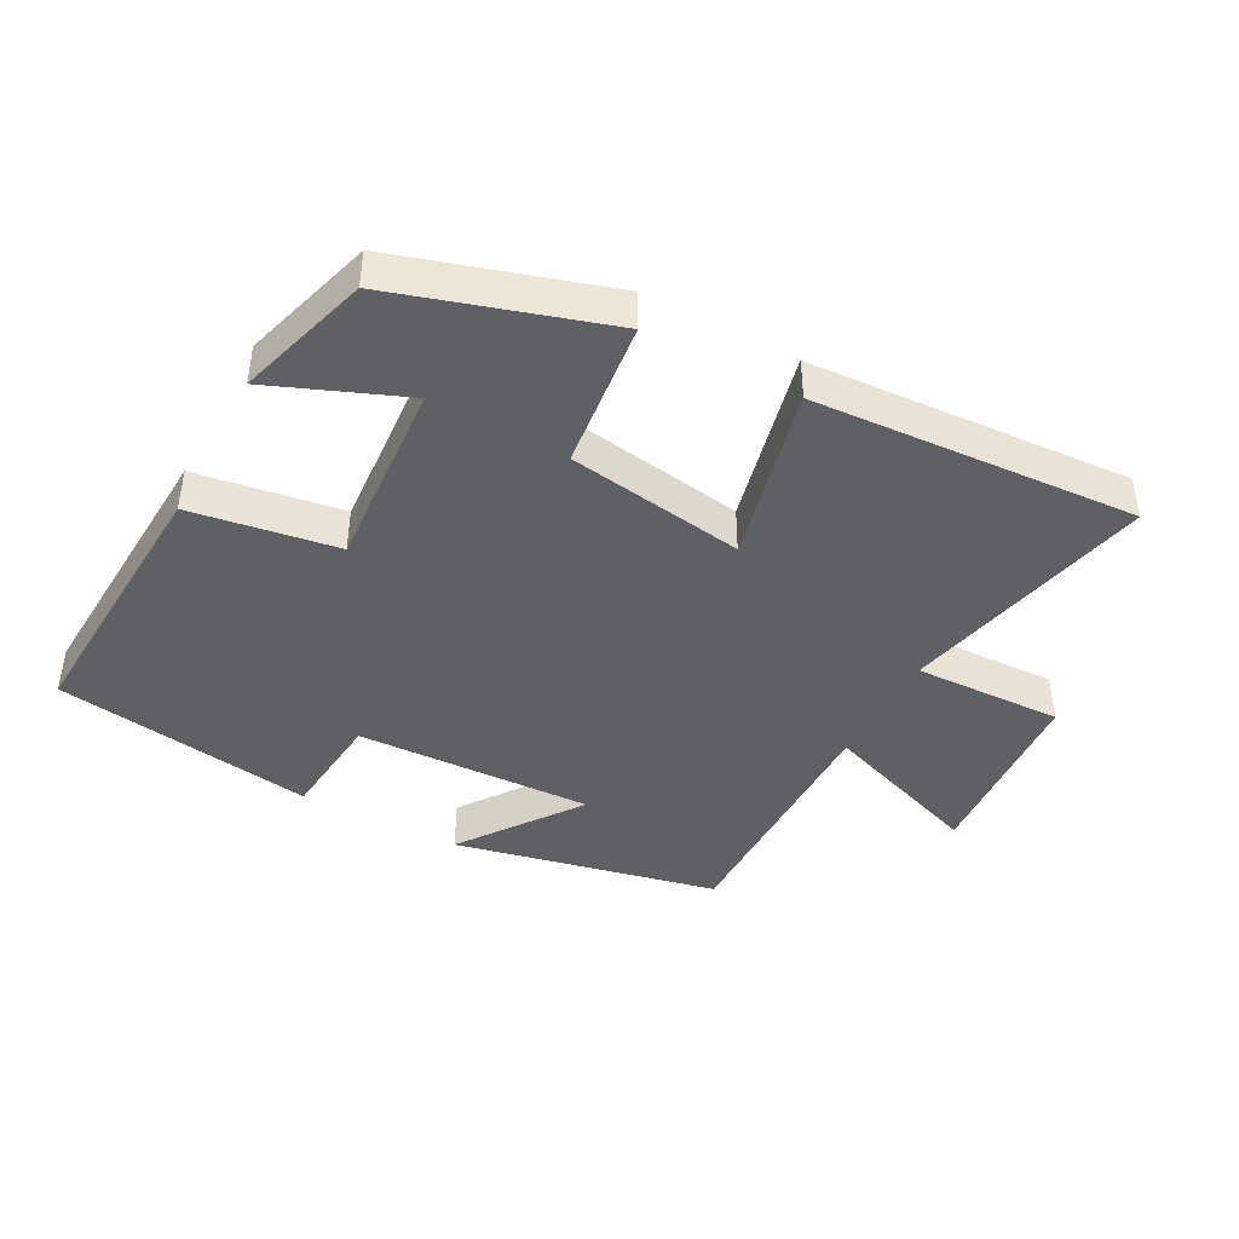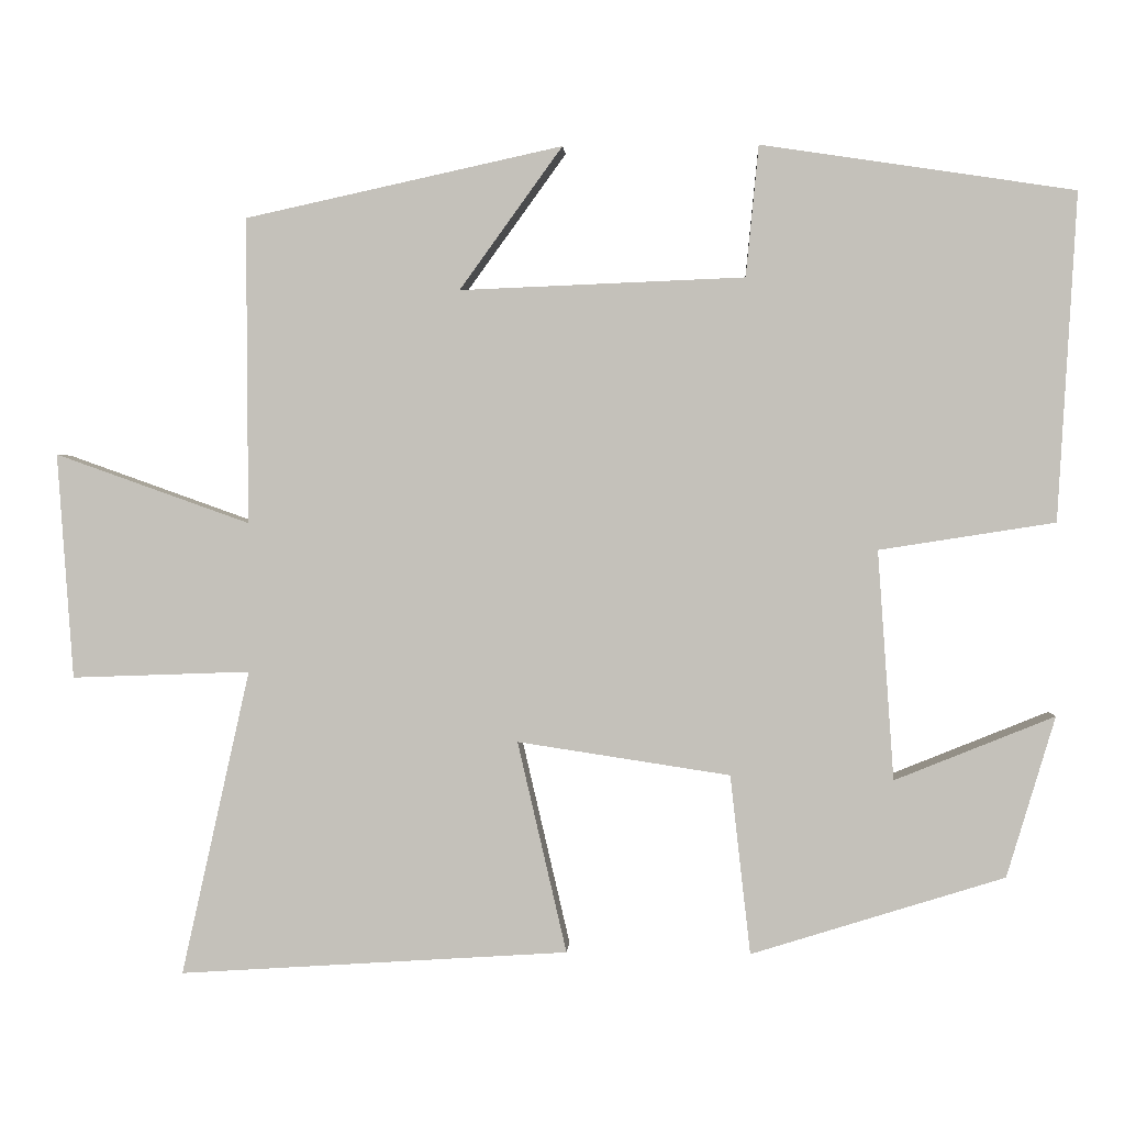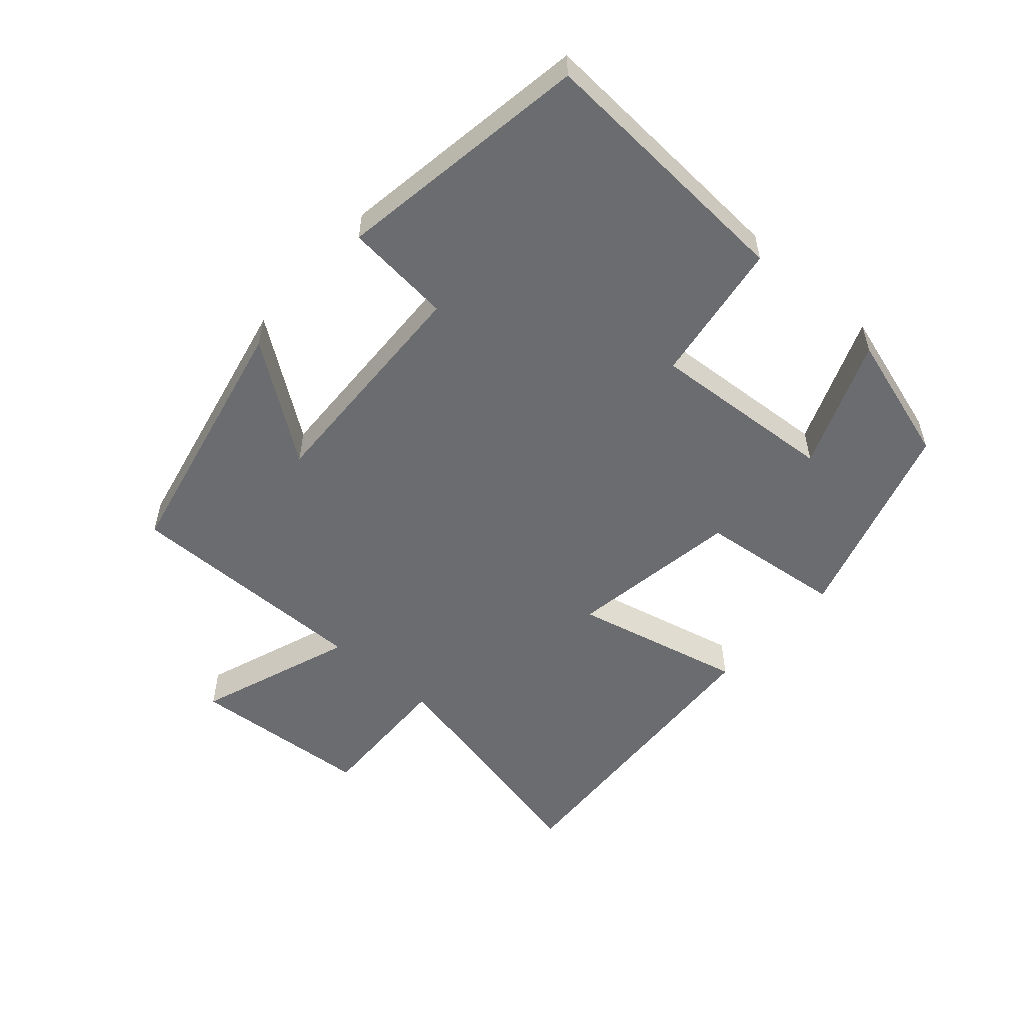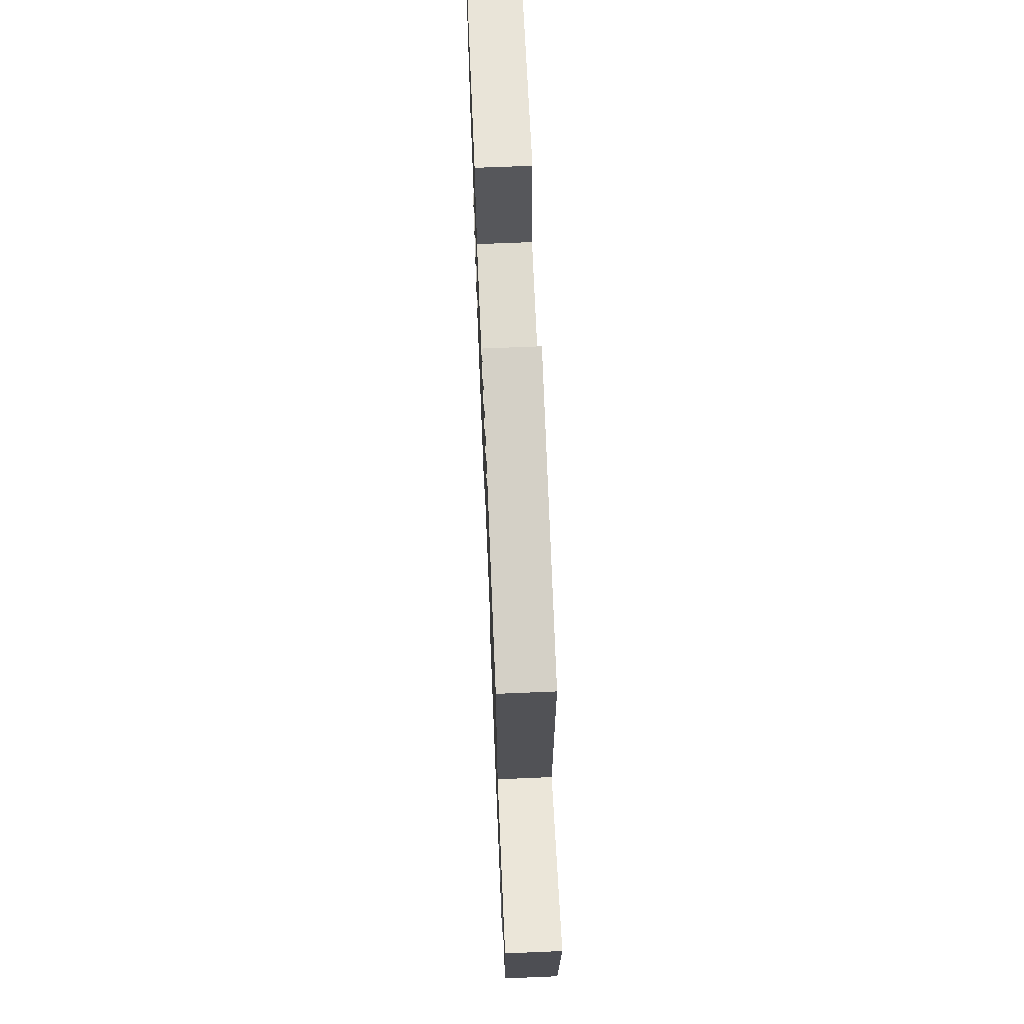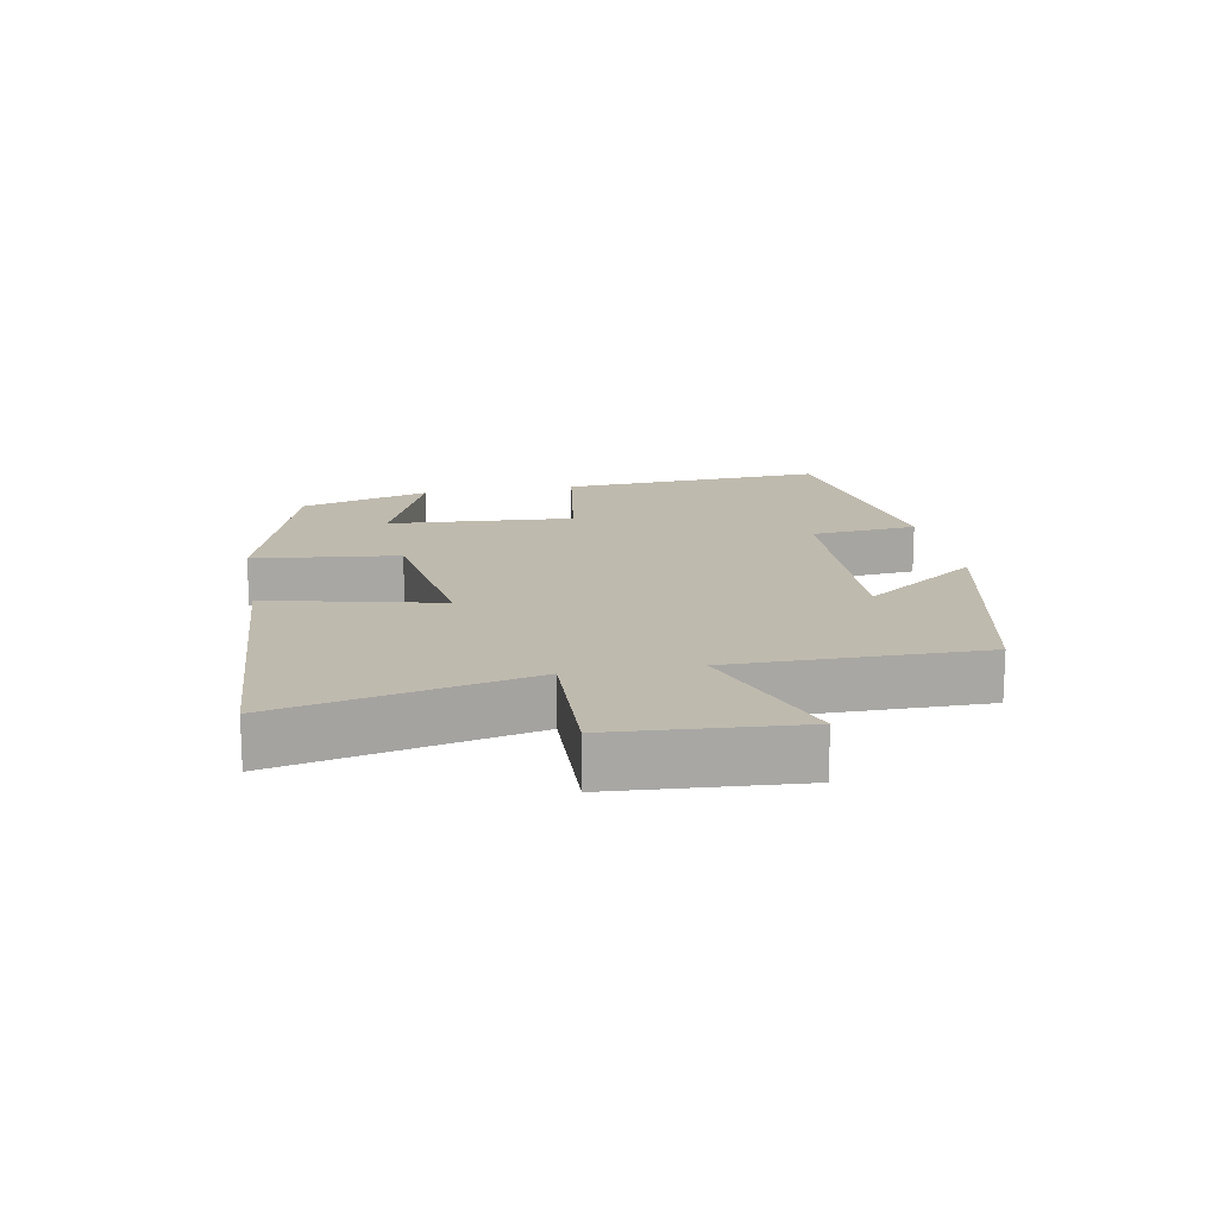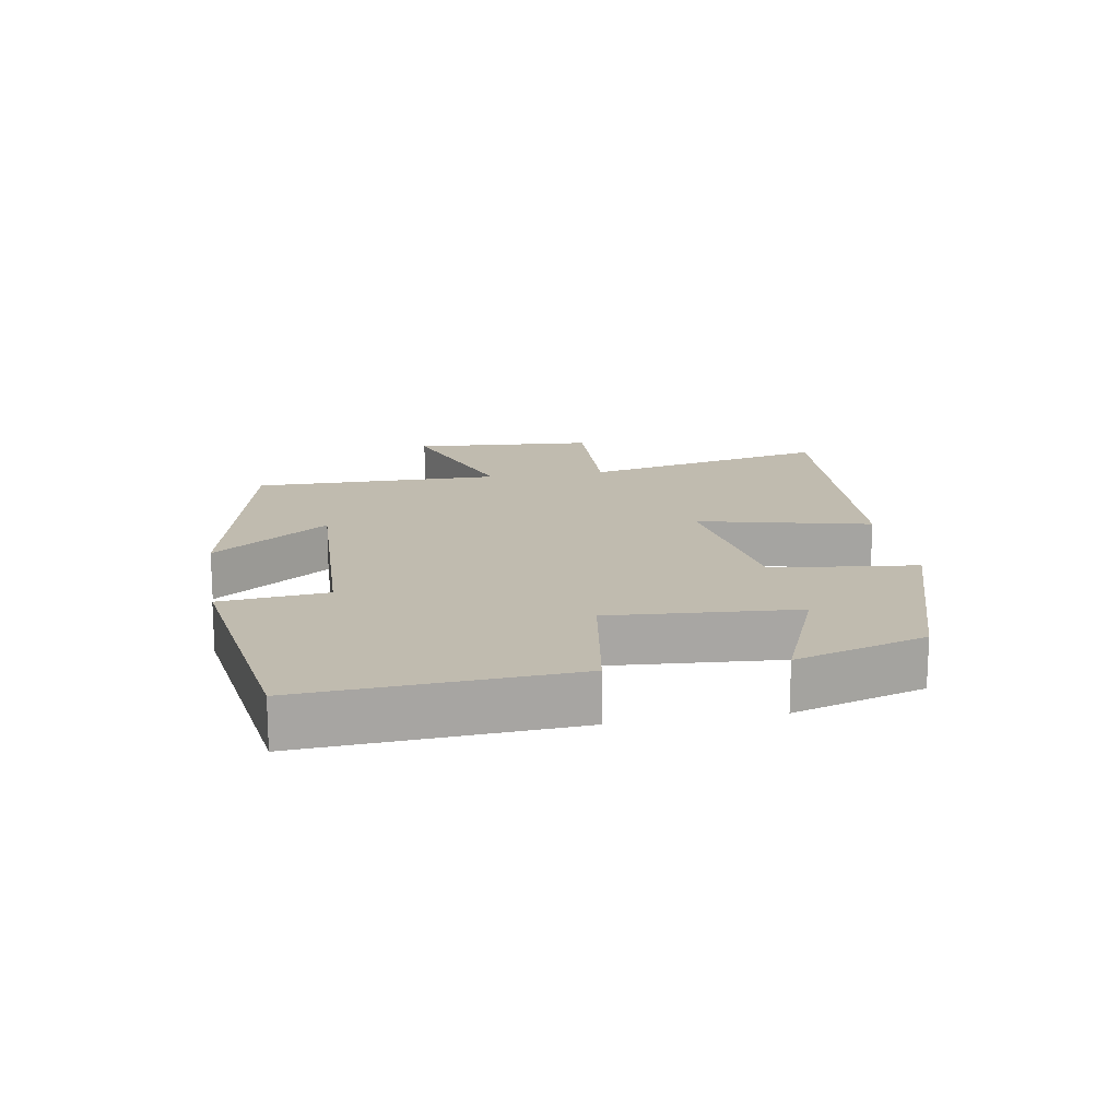
<metadata>
{"format":"obj","ext":"obj","renderer":"f3d","projection":"perspective","resolution":1024,"background":"white","views":[{"elev":-43.0,"azim":151.8,"up":"+Y"},{"elev":1.2,"azim":3.3,"up":"+Z"},{"elev":-53.7,"azim":48.5,"up":"+Y"},{"elev":68.3,"azim":-92.4,"up":"+Z"},{"elev":15.8,"azim":-100.5,"up":"+Y"},{"elev":16.1,"azim":80.4,"up":"+Y"}]}
</metadata>
<code>
v -0.585 0.07 -0.531
v -0.5 0.07 -0.152
v -0.722 0.07 -0.16
v -0.742 0.07 0.12
v -0.5 0.07 0.034
v -0.502 0.07 0.414
v -0.107 0.07 0.5
v -0.235 0.07 0.323
v 0.119 0.07 0.337
v 0.135 0.07 0.5
v 0.524 0.07 0.441
v 0.5 0.07 0.035
v 0.282 0.07 0.001
v 0.302 0.07 -0.283
v 0.5 0.07 -0.203
v 0.44 0.07 -0.402
v 0.126 0.07 -0.5
v 0.101 0.07 -0.278
v -0.163 0.07 -0.238
v -0.102 0.07 -0.5
v -0.585 0 -0.531
v -0.5 0 -0.152
v -0.722 0 -0.16
v -0.742 0 0.12
v -0.5 0 0.034
v -0.502 0 0.414
v -0.107 0 0.5
v -0.235 0 0.323
v 0.119 0 0.337
v 0.135 0 0.5
v 0.524 0 0.441
v 0.5 0 0.035
v 0.282 0 0.001
v 0.302 0 -0.283
v 0.5 0 -0.203
v 0.44 0 -0.402
v 0.126 0 -0.5
v 0.101 0 -0.278
v -0.163 0 -0.238
v -0.102 0 -0.5
f 19 20 1 2
f 18 19 2
f 16 17 18
f 14 15 16
f 14 16 18
f 13 14 18 2
f 11 12 13
f 10 11 13
f 9 10 13
f 8 9 13 2
f 5 6 7 8
f 2 3 4 5
f 2 5 8
f 22 21 40 39
f 22 39 38
f 38 37 36
f 36 35 34
f 38 36 34
f 22 38 34 33
f 33 32 31
f 33 31 30
f 33 30 29
f 22 33 29 28
f 28 27 26 25
f 25 24 23 22
f 28 25 22
f 1 21 22 2
f 2 22 23 3
f 3 23 24 4
f 4 24 25 5
f 5 25 26 6
f 6 26 27 7
f 7 27 28 8
f 8 28 29 9
f 9 29 30 10
f 10 30 31 11
f 11 31 32 12
f 12 32 33 13
f 13 33 34 14
f 14 34 35 15
f 15 35 36 16
f 16 36 37 17
f 17 37 38 18
f 18 38 39 19
f 19 39 40 20
f 20 40 21 1

</code>
